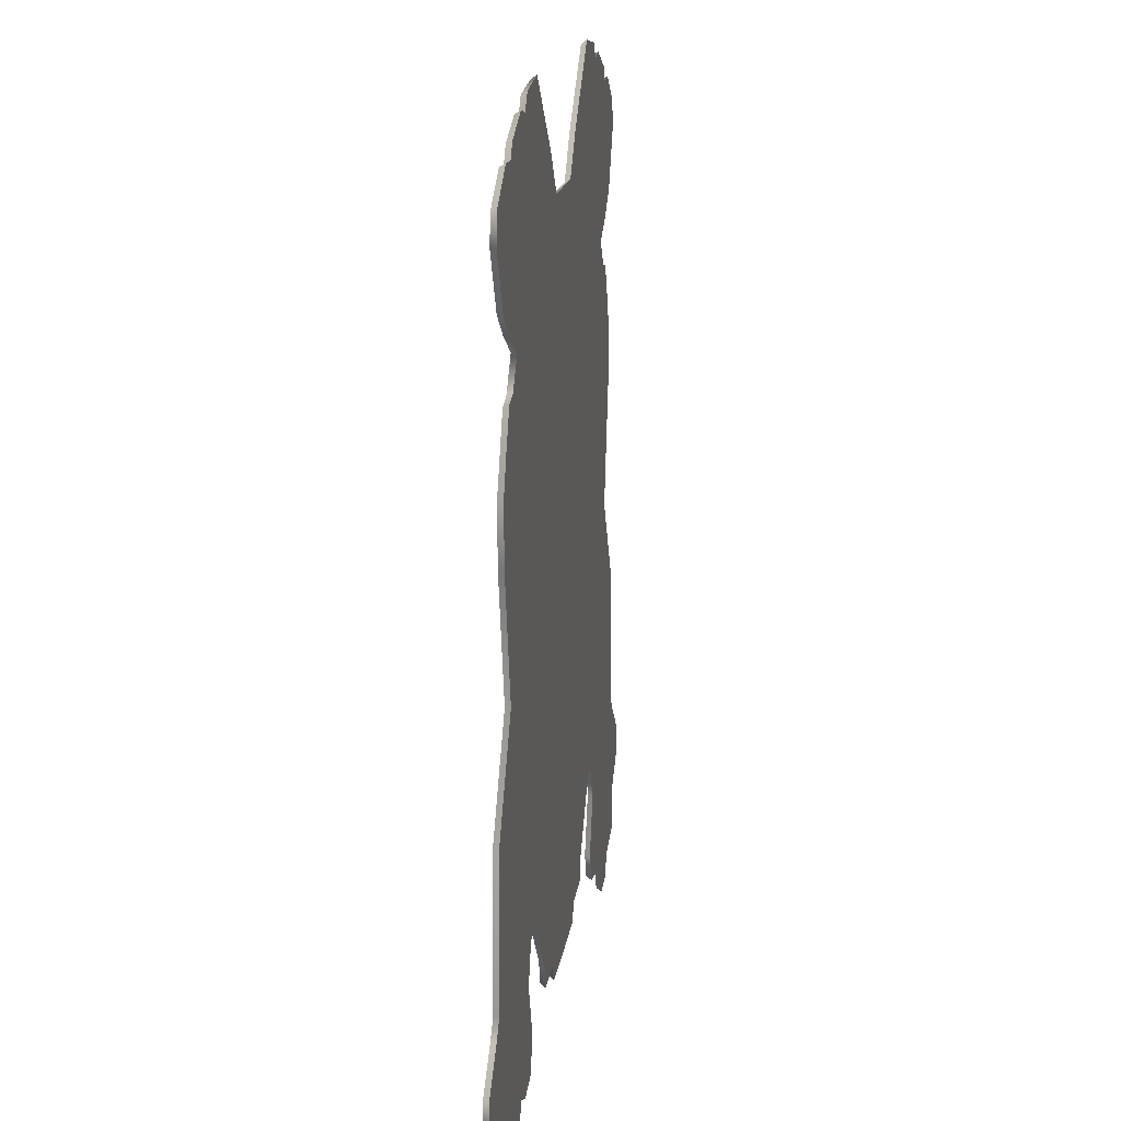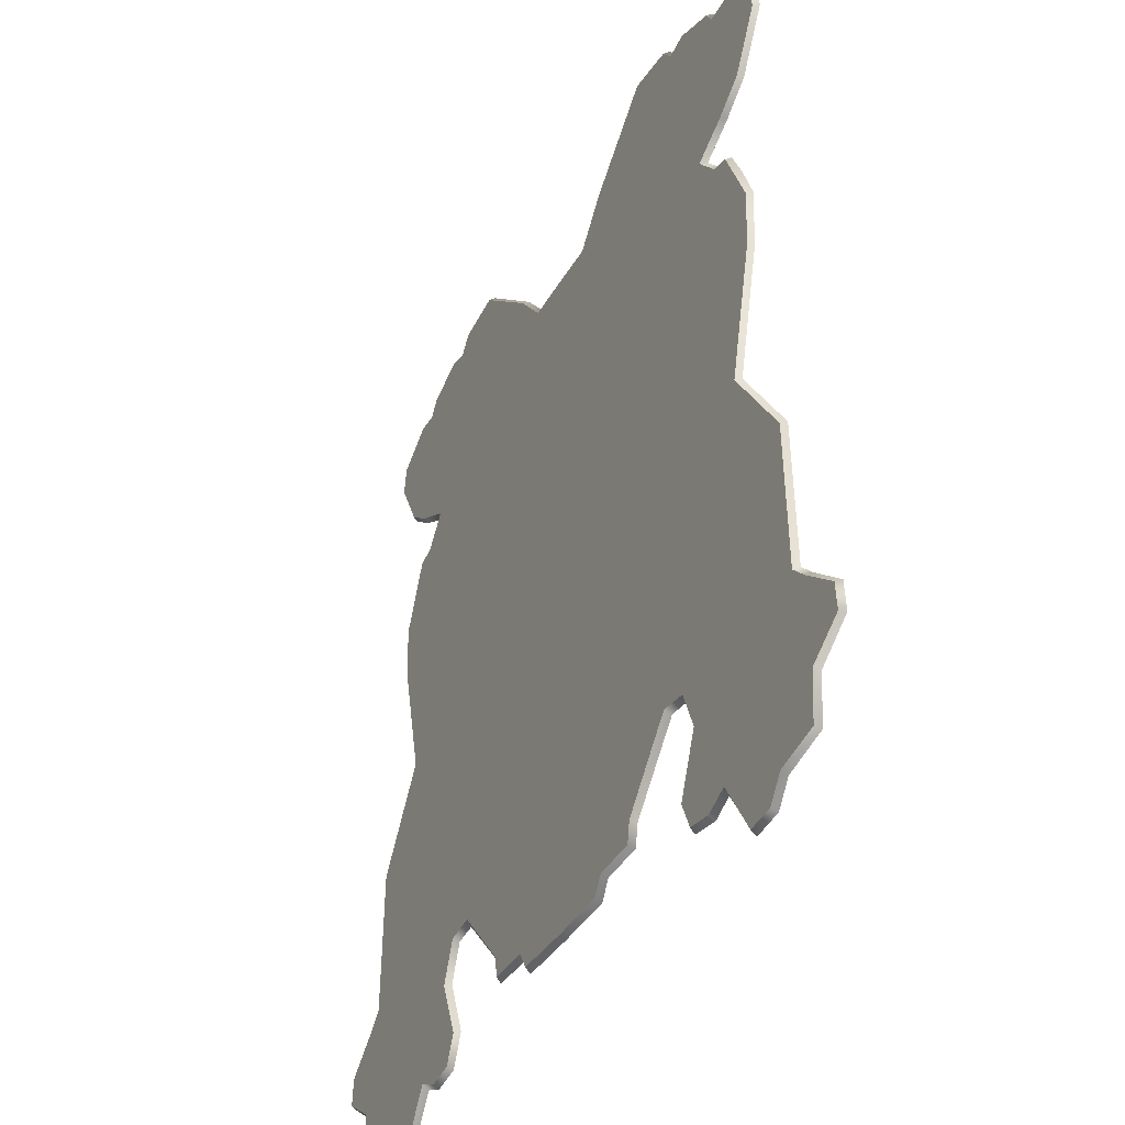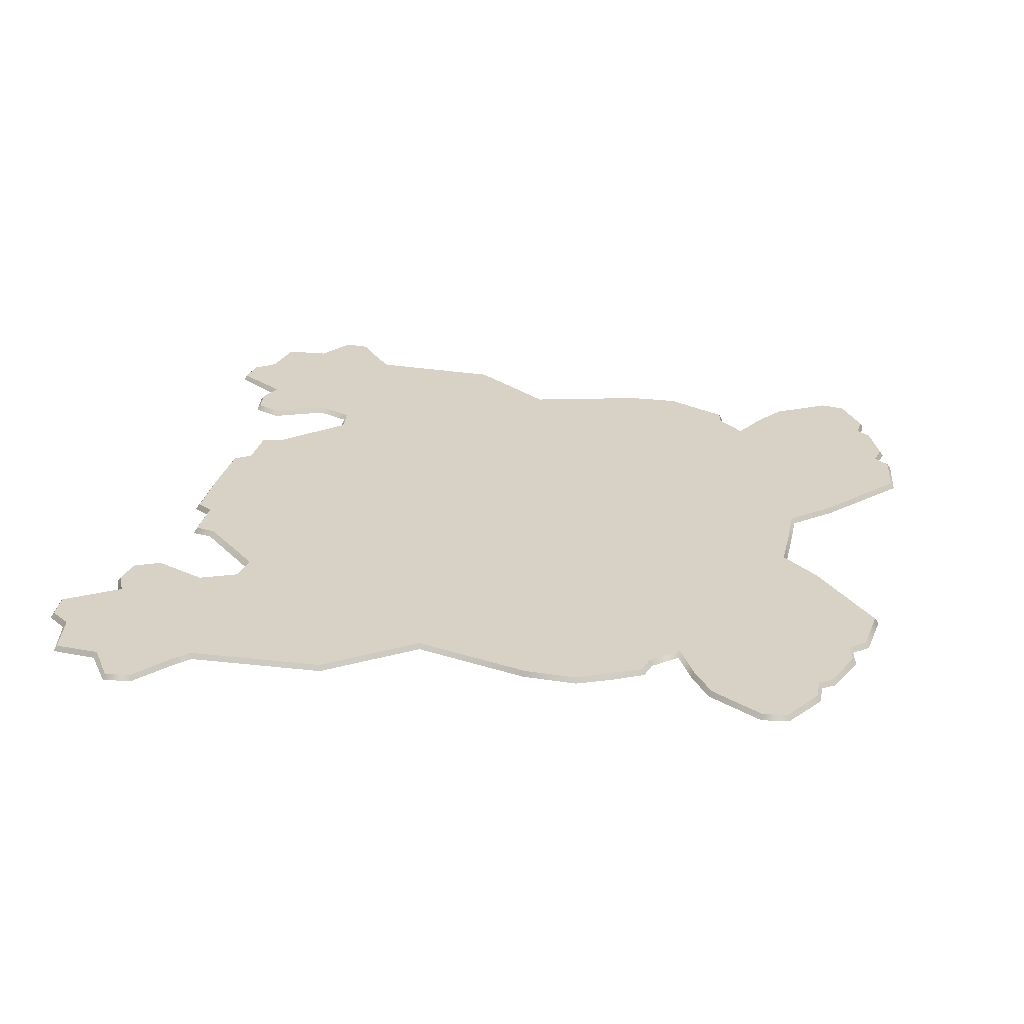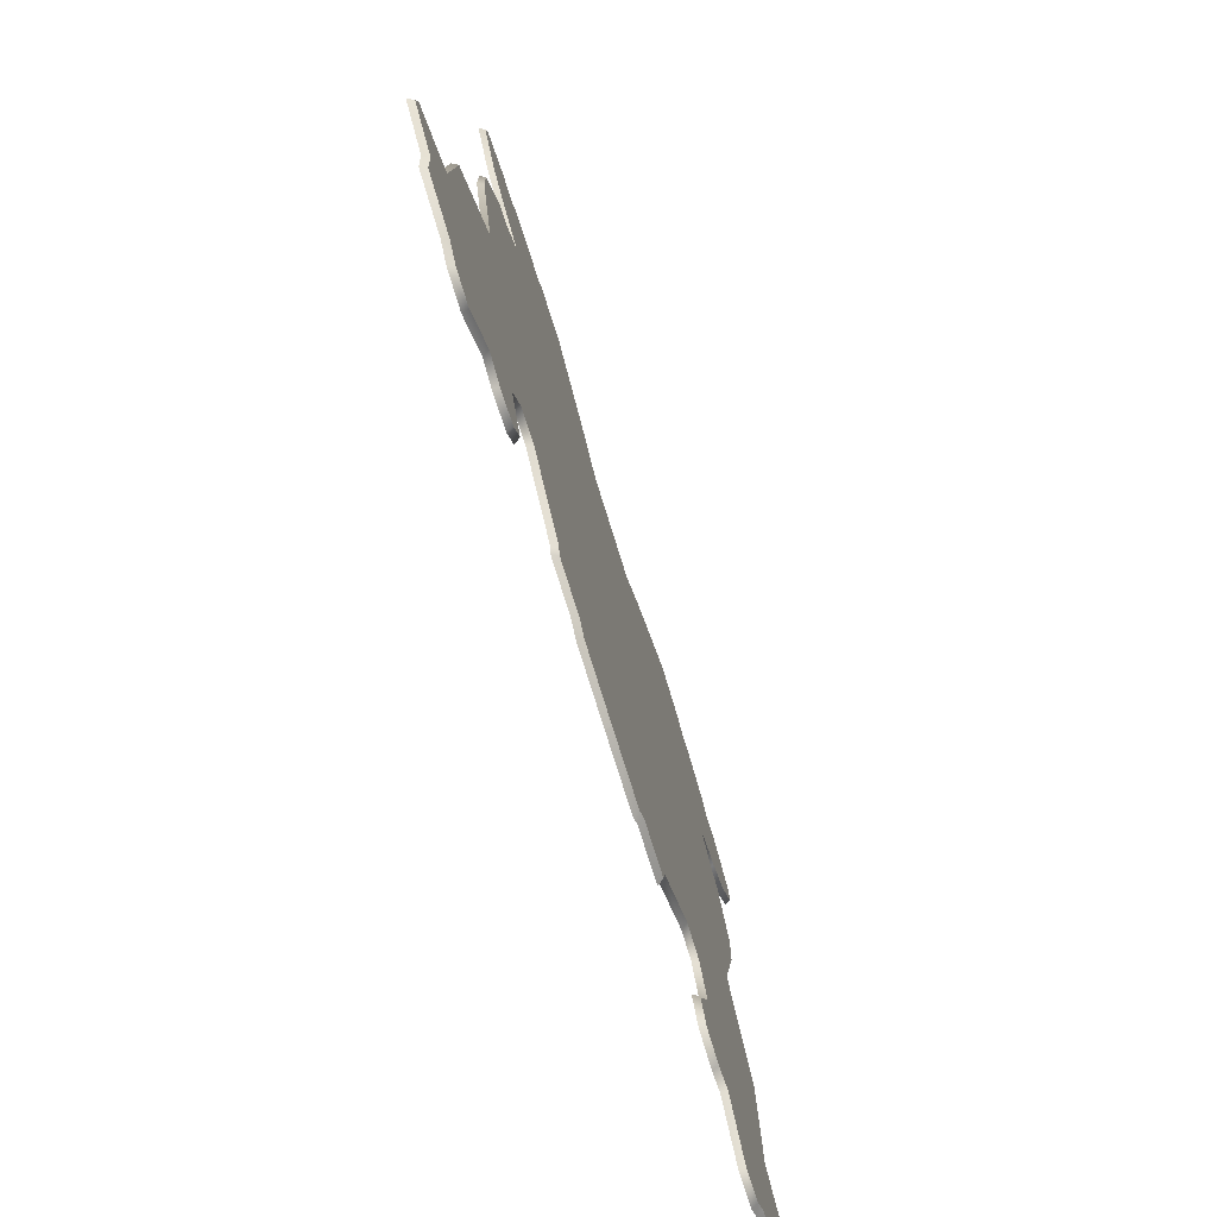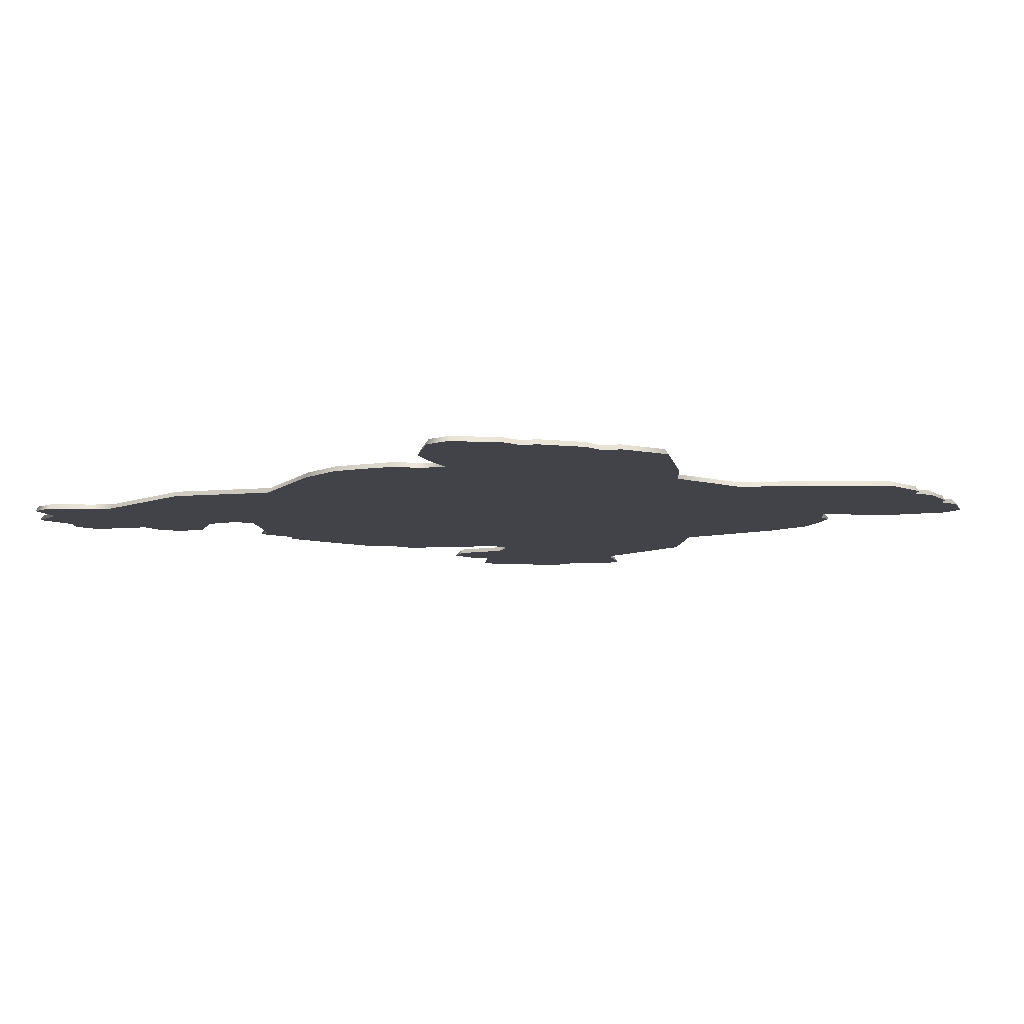
<metadata>
{"format":"obj","ext":"obj","renderer":"f3d","projection":"perspective","resolution":1024,"background":"white","views":[{"elev":15.4,"azim":-82.7,"up":"+Z"},{"elev":-35.8,"azim":-115.6,"up":"+Z"},{"elev":27.4,"azim":-77.8,"up":"+Y"},{"elev":-77.1,"azim":107.3,"up":"+Z"},{"elev":-7.6,"azim":-39.5,"up":"+Y"}]}
</metadata>
<code>
g r026v001_m
v -0.7359 0 -1.304
v -0.8415 0 -1.321
v -0.6886 0 -1.204
v -0.9121 0 -1.289
v -0.7633 0 -1.02
v -1.357 0 -0.9112
v -1.036 0 -1.466
v -1.141 0 -1.456
v -1.194 0 -1.386
v -1.356 0 -1.351
v -1.369 0 -1.197
v -1.488 0 -1.016
v -1.495 0 -1.112
v -1.304 0 -0.8613
v -0.7148 0 -0.9034
v -1.286 0 -0.4021
v -1.073 0 -0.1034
v 0 0 0.3484
v -1.174 0 0.2913
v -0.6332 0 -0.8942
v -1.179 0 0.475
v -0.4291 0 -1.108
v -1.128 0 0.5918
v -0.2575 0 -1.182
v -0.4168 0 -1.178
v -0.2213 0 -1.239
v 0 0 -1.243
v -1.011 0 0.7102
v -0.9394 0 0.792
v -1.074 0 0.6946
v 0 0 1.097
v -0.1562 0 1.095
v -0.2725 0 1.224
v -0.5498 0 1.46
v -0.7324 0 1.437
v -0.7762 0 1.385
v -1.06 0 0.8554
v -0.848 0 1.4
v -1.003 0 1.341
v -1.033 0 1.296
v -1.164 0 0.9275
v -1.273 0 1.116
v -1.113 0 1.3
v -1.258 0 1.209
v 0.7359 0 -1.304
v 0.6886 0 -1.204
v 0.8415 0 -1.321
v 0.9121 0 -1.289
v 0.7633 0 -1.02
v 1.357 0 -0.9112
v 1.036 0 -1.466
v 1.141 0 -1.456
v 1.194 0 -1.386
v 1.304 0 -0.8613
v 0.7148 0 -0.9034
v 1.286 0 -0.4021
v 1.073 0 -0.1034
v 1.369 0 -1.197
v 1.356 0 -1.351
v 1.488 0 -1.016
v 1.495 0 -1.112
v 0 0 0.3484
v 1.174 0 0.2913
v 0.6332 0 -0.8942
v 1.179 0 0.475
v 0.4291 0 -1.108
v 1.128 0 0.5918
v 0.2575 0 -1.182
v 0.4168 0 -1.178
v 0.2213 0 -1.239
v 0 0 -1.243
v 1.011 0 0.7102
v 0.9394 0 0.792
v 1.074 0 0.6946
v 0 0 1.097
v 0.1562 0 1.095
v 0.2725 0 1.224
v 0.5498 0 1.46
v 0.7324 0 1.437
v 0.7762 0 1.385
v 1.06 0 0.8554
v 0.848 0 1.4
v 1.003 0 1.341
v 1.033 0 1.296
v 1.164 0 0.9275
v 1.273 0 1.116
v 1.113 0 1.3
v 1.258 0 1.209
v -0.7435 0.01821 -1.292
v -0.7021 0.01821 -1.203
v -0.8391 0.01821 -1.307
v -0.9207 0.01821 -1.271
v -0.7801 0.01821 -1.02
v -1.35 0.01821 -0.92
v -1.039 0.01821 -1.454
v -1.135 0.01821 -1.444
v -1.189 0.01821 -1.373
v -1.294 0.01821 -0.8678
v -0.7252 0.01821 -0.8917
v -1.277 0.01821 -0.4068
v -1.062 0.01821 -0.1066
v 0 0.01821 0.3442
v -1.164 0.01821 0.2926
v -0.6229 0.01821 -0.8787
v -1.17 0.01821 0.4701
v -0.4182 0.01821 -1.097
v -1.358 0.01821 -1.188
v -1.347 0.01821 -1.342
v -1.478 0.01821 -1.021
v -1.485 0.01821 -1.107
v -1.006 0.01821 0.7001
v -0.9218 0.01821 0.7957
v -1.068 0.01821 0.6854
v -0.2498 0.01821 -1.169
v -0.4059 0.01821 -1.166
v -0.2153 0.01821 -1.224
v 0 0.01821 -1.23
v 0 0.01821 1.085
v -0.1625 0.01821 1.083
v -0.2786 0.01821 1.217
v -0.553 0.01821 1.447
v -0.7277 0.01821 1.424
v -0.7704 0.01821 1.371
v -1.052 0.01821 0.8633
v -0.8453 0.01821 1.388
v -0.9947 0.01821 1.331
v -1.027 0.01821 1.285
v -1.157 0.01821 0.9355
v -1.108 0.01821 1.289
v -1.262 0.01821 1.116
v -1.248 0.01821 1.203
v -0.1625 0.01821 1.083
v 0 0.01821 1.085
v 0 0 1.097
v -0.1562 0 1.095
v -0.2786 0.01821 1.217
v -0.2725 0 1.224
v -0.553 0.01821 1.447
v -0.5498 0 1.46
v -0.7277 0.01821 1.424
v -0.7324 0 1.437
v -0.7704 0.01821 1.371
v -0.7762 0 1.385
v -0.8453 0.01821 1.388
v -0.848 0 1.4
v -0.9947 0.01821 1.331
v -1.003 0 1.341
v -1.027 0.01821 1.285
v -1.033 0 1.296
v -1.108 0.01821 1.289
v -1.113 0 1.3
v -1.258 0 1.209
v -1.248 0.01821 1.203
v -1.262 0.01821 1.116
v -1.273 0 1.116
v -1.157 0.01821 0.9355
v -1.164 0 0.9275
v -1.052 0.01821 0.8633
v -1.06 0 0.8554
v -0.9218 0.01821 0.7957
v -0.9394 0 0.792
v -1.006 0.01821 0.7001
v -1.011 0 0.7102
v -1.068 0.01821 0.6854
v -1.074 0 0.6946
v -1.128 0 0.5918
v -1.179 0 0.475
v -1.17 0.01821 0.4701
v -1.164 0.01821 0.2926
v -1.174 0 0.2913
v -1.062 0.01821 -0.1066
v -1.073 0 -0.1034
v -1.277 0.01821 -0.4068
v -1.286 0 -0.4021
v -1.294 0.01821 -0.8678
v -1.304 0 -0.8613
v -1.35 0.01821 -0.92
v -1.357 0 -0.9112
v -1.478 0.01821 -1.021
v -1.488 0 -1.016
v -1.485 0.01821 -1.107
v -1.495 0 -1.112
v -1.369 0 -1.197
v -1.358 0.01821 -1.188
v -1.356 0 -1.351
v -1.347 0.01821 -1.342
v -1.189 0.01821 -1.373
v -1.194 0 -1.386
v -1.135 0.01821 -1.444
v -1.141 0 -1.456
v -1.039 0.01821 -1.454
v -1.036 0 -1.466
v -0.9207 0.01821 -1.271
v -0.9121 0 -1.289
v -0.8391 0.01821 -1.307
v -0.8415 0 -1.321
v -0.7435 0.01821 -1.292
v -0.7359 0 -1.304
v -0.7021 0.01821 -1.203
v -0.6886 0 -1.204
v -0.7801 0.01821 -1.02
v -0.7633 0 -1.02
v -0.7252 0.01821 -0.8917
v -0.7148 0 -0.9034
v -0.6229 0.01821 -0.8787
v -0.6332 0 -0.8942
v -0.4182 0.01821 -1.097
v -0.4291 0 -1.108
v -0.4059 0.01821 -1.166
v -0.4168 0 -1.178
v -0.2498 0.01821 -1.169
v -0.2575 0 -1.182
v -0.2153 0.01821 -1.224
v -0.2213 0 -1.239
v 0 0.01821 -1.23
v 0 0 -1.243
v 0.7435 0.01821 -1.292
v 0.8391 0.01821 -1.307
v 0.7021 0.01821 -1.203
v 0.9207 0.01821 -1.271
v 0.7801 0.01821 -1.02
v 1.35 0.01821 -0.92
v 1.039 0.01821 -1.454
v 1.135 0.01821 -1.444
v 1.189 0.01821 -1.373
v 1.347 0.01821 -1.342
v 1.358 0.01821 -1.188
v 1.478 0.01821 -1.021
v 1.485 0.01821 -1.107
v 1.294 0.01821 -0.8678
v 0.7252 0.01821 -0.8917
v 1.277 0.01821 -0.4068
v 1.062 0.01821 -0.1066
v 0 0.01821 0.3442
v 1.164 0.01821 0.2926
v 0.6229 0.01821 -0.8787
v 1.17 0.01821 0.4701
v 1.068 0.01821 0.6854
v 1.006 0.01821 0.7001
v 0.9218 0.01821 0.7957
v 0.4182 0.01821 -1.097
v 0.2498 0.01821 -1.169
v 0.4059 0.01821 -1.166
v 0.2153 0.01821 -1.224
v 0 0.01821 -1.23
v 0 0.01821 1.085
v 0.1625 0.01821 1.083
v 0.2786 0.01821 1.217
v 0.553 0.01821 1.447
v 0.7277 0.01821 1.424
v 0.7704 0.01821 1.371
v 1.052 0.01821 0.8633
v 0.8453 0.01821 1.388
v 0.9947 0.01821 1.331
v 1.027 0.01821 1.285
v 1.157 0.01821 0.9355
v 1.262 0.01821 1.116
v 1.108 0.01821 1.289
v 1.248 0.01821 1.203
v 0.1625 0.01821 1.083
v 0 0 1.097
v 0 0.01821 1.085
v 0.1562 0 1.095
v 0.2786 0.01821 1.217
v 0.2725 0 1.224
v 0.5498 0 1.46
v 0.553 0.01821 1.447
v 0.7324 0 1.437
v 0.7277 0.01821 1.424
v 0.7704 0.01821 1.371
v 0.7762 0 1.385
v 0.8453 0.01821 1.388
v 0.848 0 1.4
v 1.003 0 1.341
v 0.9947 0.01821 1.331
v 1.027 0.01821 1.285
v 1.033 0 1.296
v 1.108 0.01821 1.289
v 1.113 0 1.3
v 1.258 0 1.209
v 1.248 0.01821 1.203
v 1.262 0.01821 1.116
v 1.273 0 1.116
v 1.164 0 0.9275
v 1.157 0.01821 0.9355
v 1.052 0.01821 0.8633
v 1.06 0 0.8554
v 0.9218 0.01821 0.7957
v 0.9394 0 0.792
v 1.006 0.01821 0.7001
v 1.011 0 0.7102
v 1.068 0.01821 0.6854
v 1.074 0 0.6946
v 1.17 0.01821 0.4701
v 1.128 0 0.5918
v 1.179 0 0.475
v 1.164 0.01821 0.2926
v 1.174 0 0.2913
v 1.073 0 -0.1034
v 1.062 0.01821 -0.1066
v 1.286 0 -0.4021
v 1.277 0.01821 -0.4068
v 1.304 0 -0.8613
v 1.294 0.01821 -0.8678
v 1.35 0.01821 -0.92
v 1.357 0 -0.9112
v 1.488 0 -1.016
v 1.478 0.01821 -1.021
v 1.485 0.01821 -1.107
v 1.495 0 -1.112
v 1.358 0.01821 -1.188
v 1.369 0 -1.197
v 1.347 0.01821 -1.342
v 1.356 0 -1.351
v 1.194 0 -1.386
v 1.189 0.01821 -1.373
v 1.135 0.01821 -1.444
v 1.141 0 -1.456
v 1.039 0.01821 -1.454
v 1.036 0 -1.466
v 0.9121 0 -1.289
v 0.9207 0.01821 -1.271
v 0.8391 0.01821 -1.307
v 0.8415 0 -1.321
v 0.7435 0.01821 -1.292
v 0.7359 0 -1.304
v 0.7021 0.01821 -1.203
v 0.6886 0 -1.204
v 0.7633 0 -1.02
v 0.7801 0.01821 -1.02
v 0.7252 0.01821 -0.8917
v 0.7148 0 -0.9034
v 0.6229 0.01821 -0.8787
v 0.6332 0 -0.8942
v 0.4291 0 -1.108
v 0.4182 0.01821 -1.097
v 0.4059 0.01821 -1.166
v 0.4168 0 -1.178
v 0.2498 0.01821 -1.169
v 0.2575 0 -1.182
v 0.2153 0.01821 -1.224
v 0.2213 0 -1.239
v 0 0 -1.243
v 0 0.01821 -1.23
g r026v001_m_0
f 3 2 1
f 4 2 3
f 5 4 3
f 6 4 5
f 7 4 6
f 6 8 7
f 6 9 8
f 10 9 6
f 11 10 6
f 6 12 11
f 12 13 11
f 6 5 14
f 14 5 15
f 14 15 16
f 16 15 17
f 15 18 17
f 19 17 18
f 15 20 18
f 18 21 19
f 20 22 18
f 23 21 18
f 18 22 24
f 24 22 25
f 18 24 26
f 26 27 18
f 28 23 18
f 28 18 29
f 28 30 23
f 31 29 18
f 32 29 31
f 33 29 32
f 34 29 33
f 35 29 34
f 36 29 35
f 36 37 29
f 38 37 36
f 39 37 38
f 40 37 39
f 40 41 37
f 42 41 40
f 43 42 40
f 44 42 43
f 47 46 45
f 46 47 48
f 49 46 48
f 48 50 49
f 51 50 48
f 52 50 51
f 53 50 52
f 49 50 54
f 49 54 55
f 54 56 55
f 56 57 55
f 58 50 53
f 59 58 53
f 50 58 60
f 58 61 60
f 62 55 57
f 63 62 57
f 64 55 62
f 65 62 63
f 64 62 66
f 67 62 65
f 66 62 68
f 66 68 69
f 68 62 70
f 70 62 71
f 67 72 62
f 62 72 73
f 67 74 72
f 73 75 62
f 73 76 75
f 73 77 76
f 78 77 73
f 79 78 73
f 73 80 79
f 81 80 73
f 81 82 80
f 83 82 81
f 81 84 83
f 85 84 81
f 86 84 85
f 86 87 84
f 88 87 86
f 91 90 89
f 90 91 92
f 93 90 92
f 92 94 93
f 95 94 92
f 96 94 95
f 97 94 96
f 93 94 98
f 93 98 99
f 98 100 99
f 100 101 99
f 102 99 101
f 103 102 101
f 104 99 102
f 105 102 103
f 104 102 106
f 107 94 97
f 108 107 97
f 94 107 109
f 107 110 109
f 111 102 105
f 102 111 112
f 113 111 105
f 106 102 114
f 106 114 115
f 114 102 116
f 116 102 117
f 112 118 102
f 112 119 118
f 112 120 119
f 121 120 112
f 122 121 112
f 112 123 122
f 124 123 112
f 124 125 123
f 126 125 124
f 124 127 126
f 128 127 124
f 129 127 128
f 130 129 128
f 131 129 130
f 134 133 132
f 135 134 132
f 135 132 136
f 137 135 136
f 136 138 137
f 138 139 137
f 138 140 139
f 140 141 139
f 141 140 142
f 143 141 142
f 143 142 144
f 145 143 144
f 144 146 145
f 146 147 145
f 147 146 148
f 149 147 148
f 149 148 150
f 151 149 150
f 151 150 152
f 150 153 152
f 152 153 154
f 155 152 154
f 154 156 155
f 156 157 155
f 157 156 158
f 159 157 158
f 159 158 160
f 161 159 160
f 161 160 162
f 163 161 162
f 163 162 164
f 165 163 164
f 166 165 164
f 164 167 166
f 164 168 167
f 167 168 169
f 170 167 169
f 169 171 170
f 171 172 170
f 171 173 172
f 173 174 172
f 173 175 174
f 175 176 174
f 176 175 177
f 178 176 177
f 177 179 178
f 179 180 178
f 180 179 181
f 182 180 181
f 182 181 183
f 181 184 183
f 183 184 185
f 184 186 185
f 186 187 185
f 187 188 185
f 188 187 189
f 190 188 189
f 190 189 191
f 192 190 191
f 191 193 192
f 193 194 192
f 194 193 195
f 196 194 195
f 196 195 197
f 198 196 197
f 198 197 199
f 200 198 199
f 199 201 200
f 201 202 200
f 202 201 203
f 204 202 203
f 204 203 205
f 206 204 205
f 205 207 206
f 207 208 206
f 208 207 209
f 210 208 209
f 210 209 211
f 212 210 211
f 212 211 213
f 214 212 213
f 213 215 214
f 215 216 214
f 219 218 217
f 220 218 219
f 221 220 219
f 222 220 221
f 223 220 222
f 222 224 223
f 222 225 224
f 226 225 222
f 227 226 222
f 222 228 227
f 227 228 229
f 222 221 230
f 230 221 231
f 230 231 232
f 232 231 233
f 231 234 233
f 235 233 234
f 231 236 234
f 234 237 235
f 238 237 234
f 239 238 234
f 239 234 240
f 236 241 234
f 234 241 242
f 242 241 243
f 234 242 244
f 244 245 234
f 246 240 234
f 247 240 246
f 248 240 247
f 249 240 248
f 250 240 249
f 251 240 250
f 251 252 240
f 253 252 251
f 254 252 253
f 255 252 254
f 255 256 252
f 257 256 255
f 258 257 255
f 259 257 258
f 262 261 260
f 261 263 260
f 260 263 264
f 263 265 264
f 264 265 266
f 267 264 266
f 267 266 268
f 269 267 268
f 269 268 270
f 268 271 270
f 270 271 272
f 271 273 272
f 272 273 274
f 275 272 274
f 275 274 276
f 274 277 276
f 276 277 278
f 277 279 278
f 278 279 280
f 281 278 280
f 281 280 282
f 280 283 282
f 282 283 284
f 285 282 284
f 285 284 286
f 284 287 286
f 286 287 288
f 287 289 288
f 288 289 290
f 289 291 290
f 290 291 292
f 291 293 292
f 294 292 293
f 294 293 295
f 295 296 294
f 294 296 297
f 296 298 297
f 297 298 299
f 300 297 299
f 300 299 301
f 302 300 301
f 302 301 303
f 304 302 303
f 304 303 305
f 303 306 305
f 305 306 307
f 308 305 307
f 308 307 309
f 307 310 309
f 311 309 310
f 312 311 310
f 313 311 312
f 314 313 312
f 313 314 315
f 316 313 315
f 316 315 317
f 315 318 317
f 317 318 319
f 318 320 319
f 319 320 321
f 322 319 321
f 322 321 323
f 321 324 323
f 323 324 325
f 324 326 325
f 325 326 327
f 326 328 327
f 327 328 329
f 330 327 329
f 330 329 331
f 329 332 331
f 331 332 333
f 332 334 333
f 333 334 335
f 336 333 335
f 336 335 337
f 335 338 337
f 337 338 339
f 338 340 339
f 339 340 341
f 340 342 341
f 341 342 343
f 344 341 343

</code>
